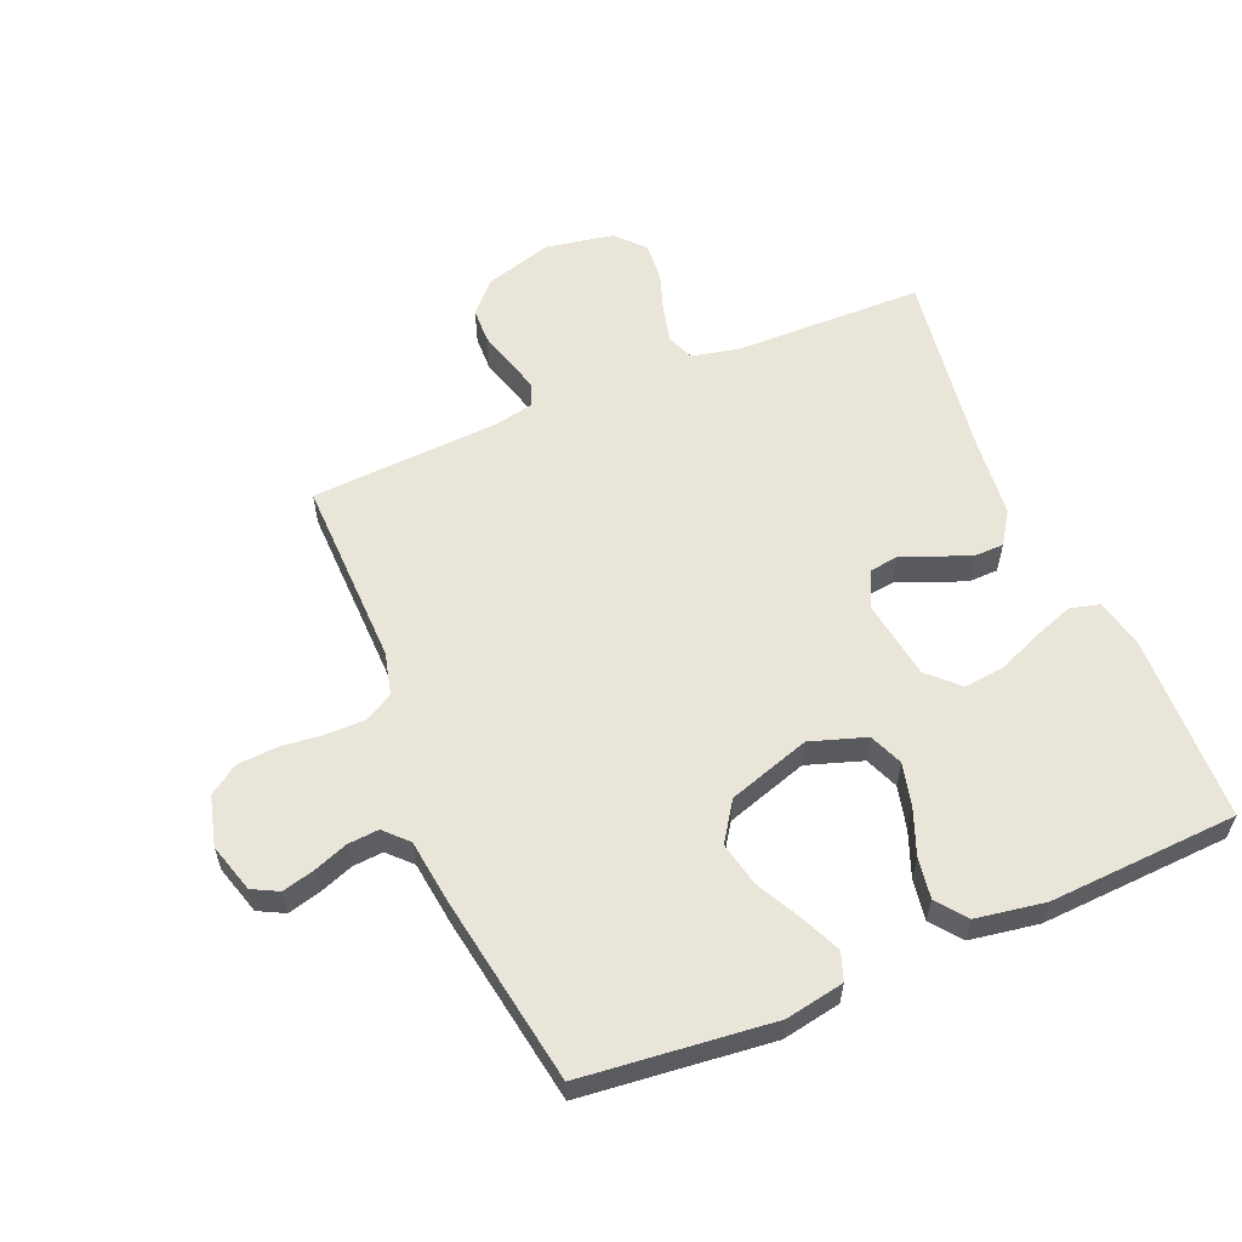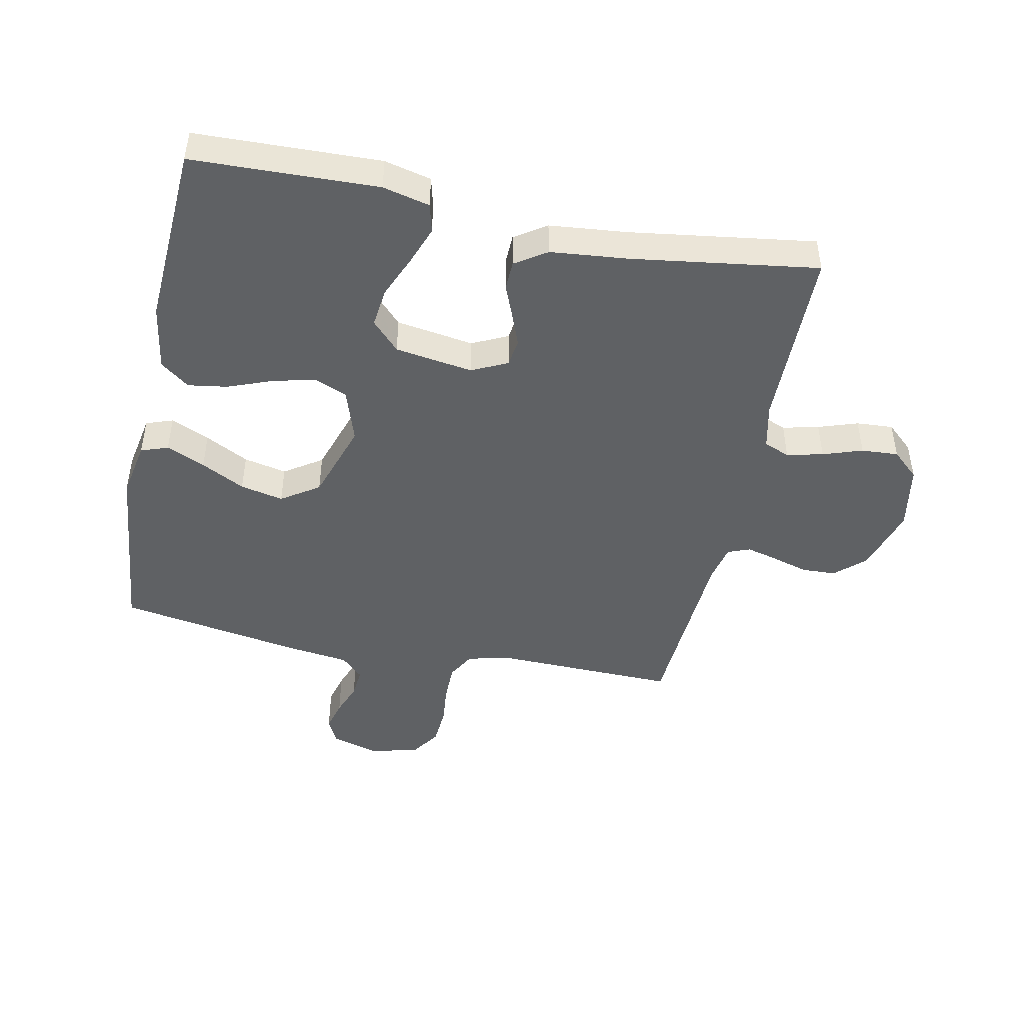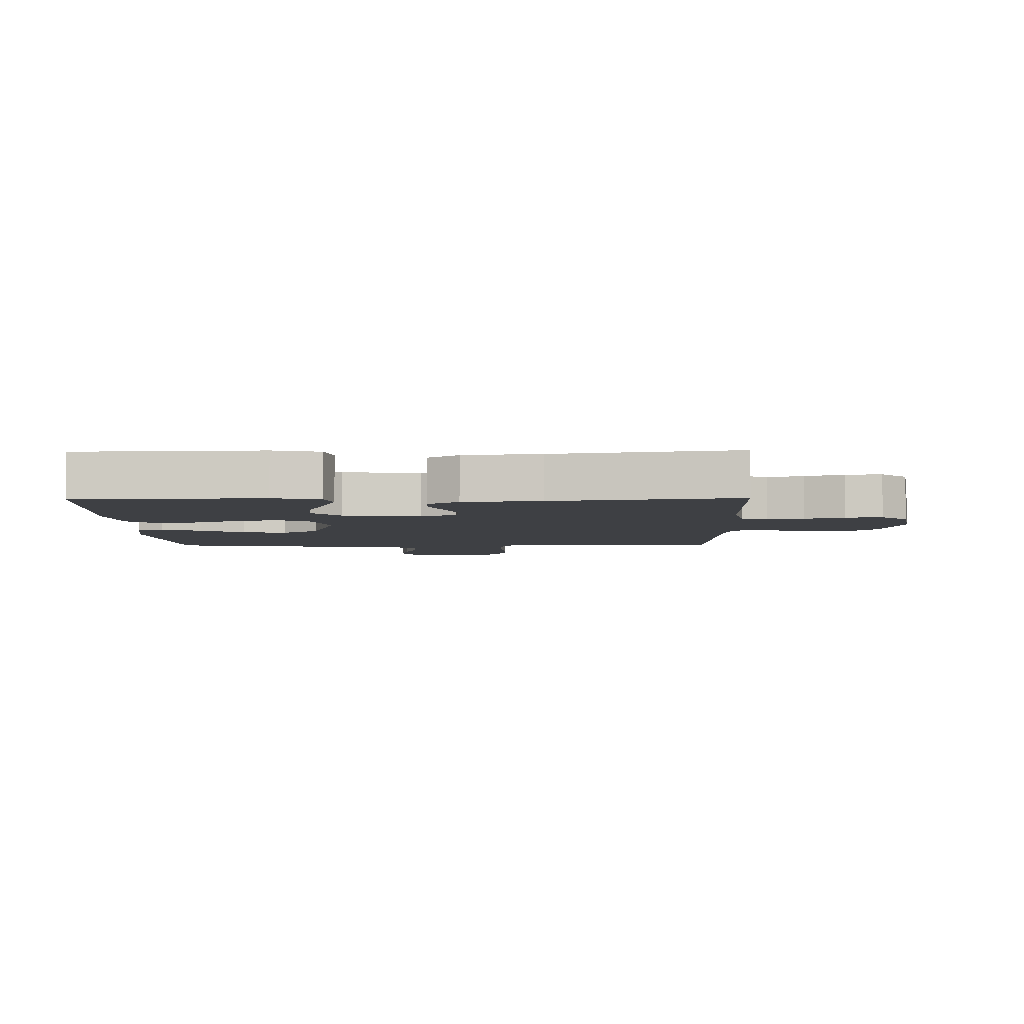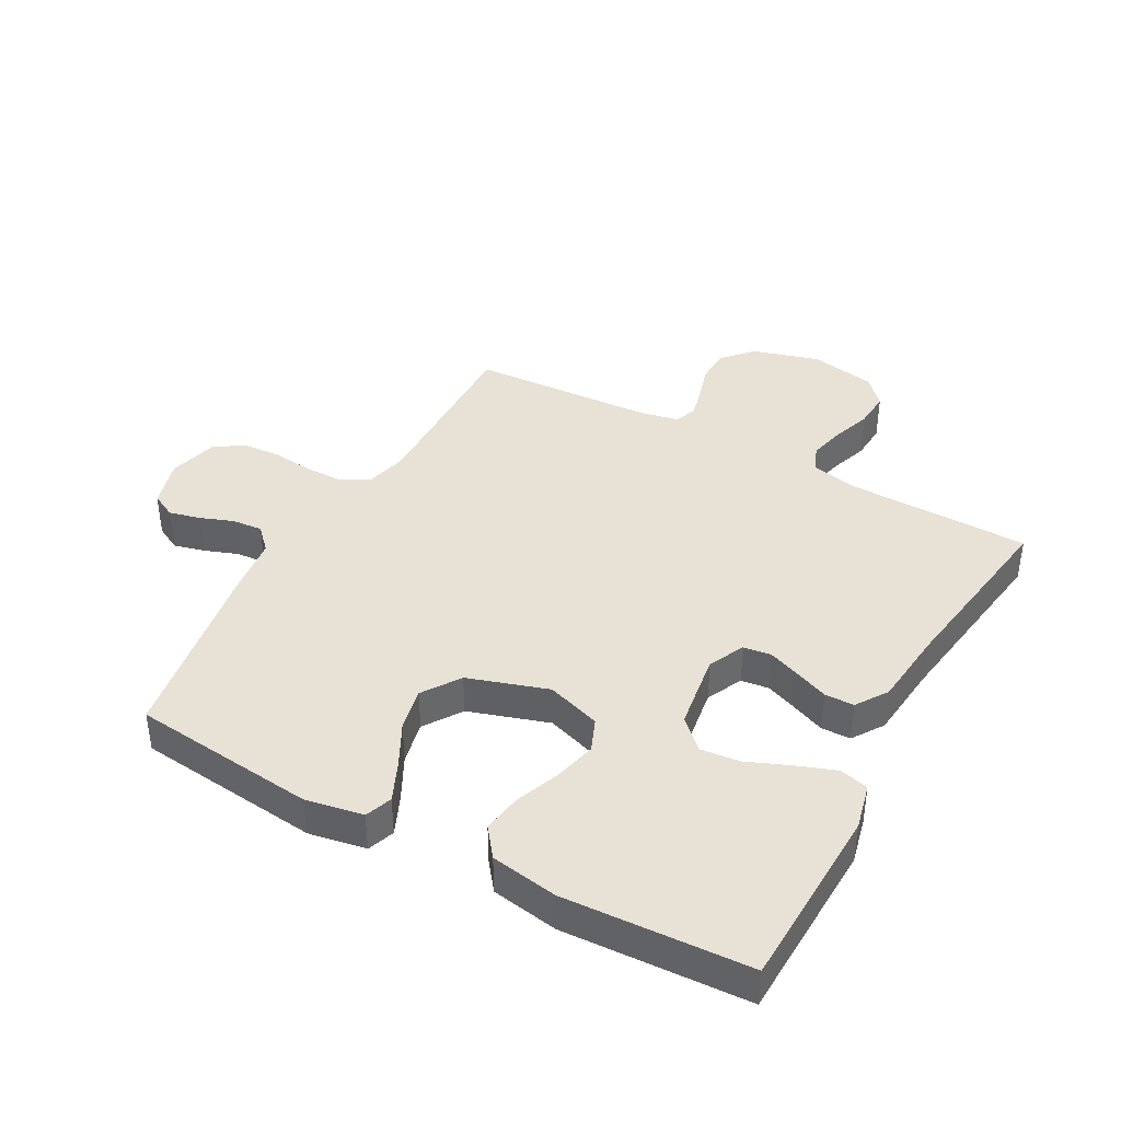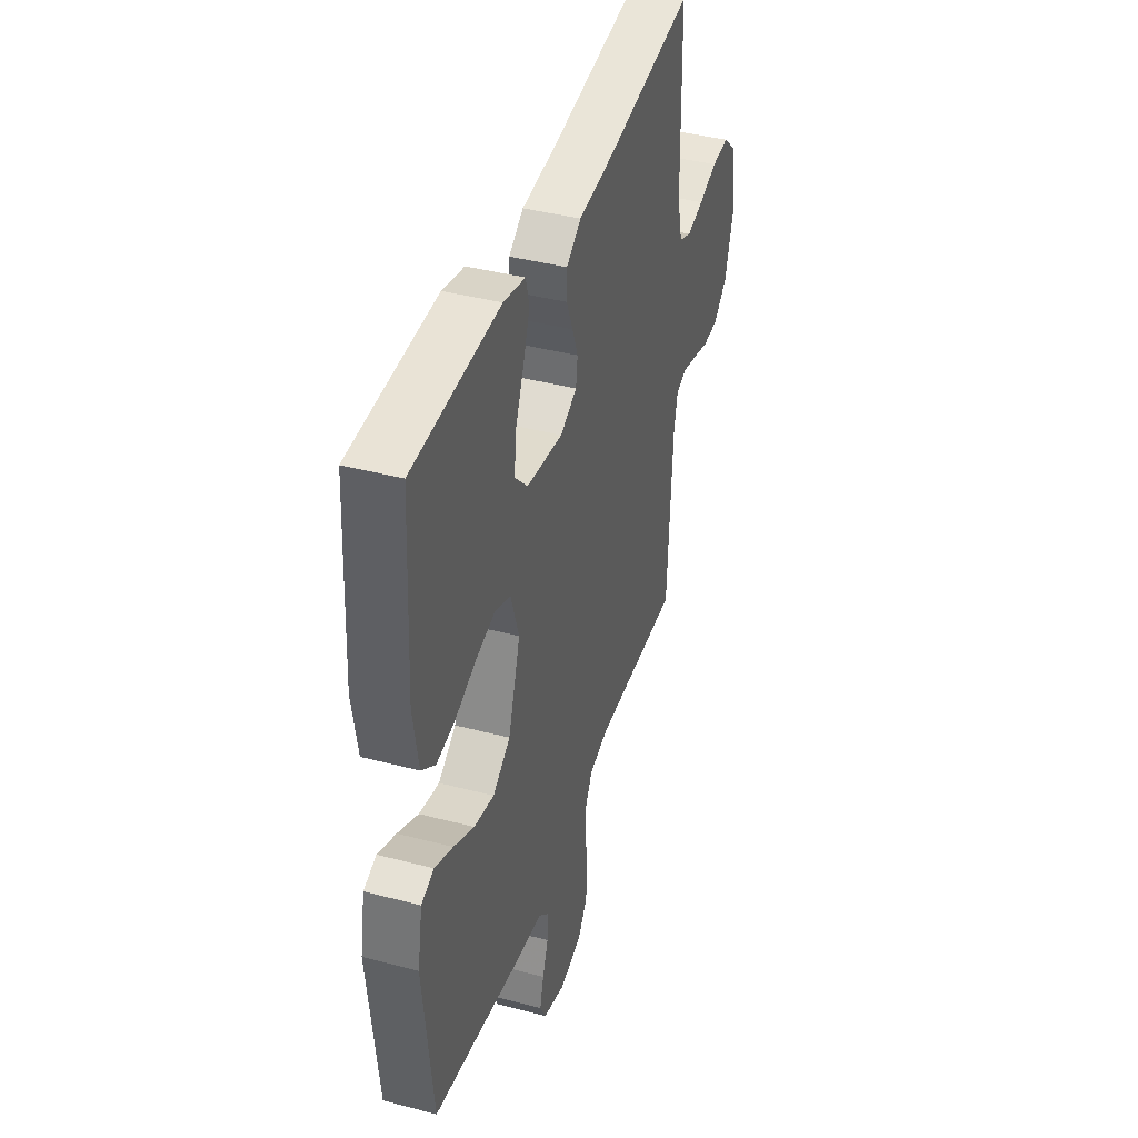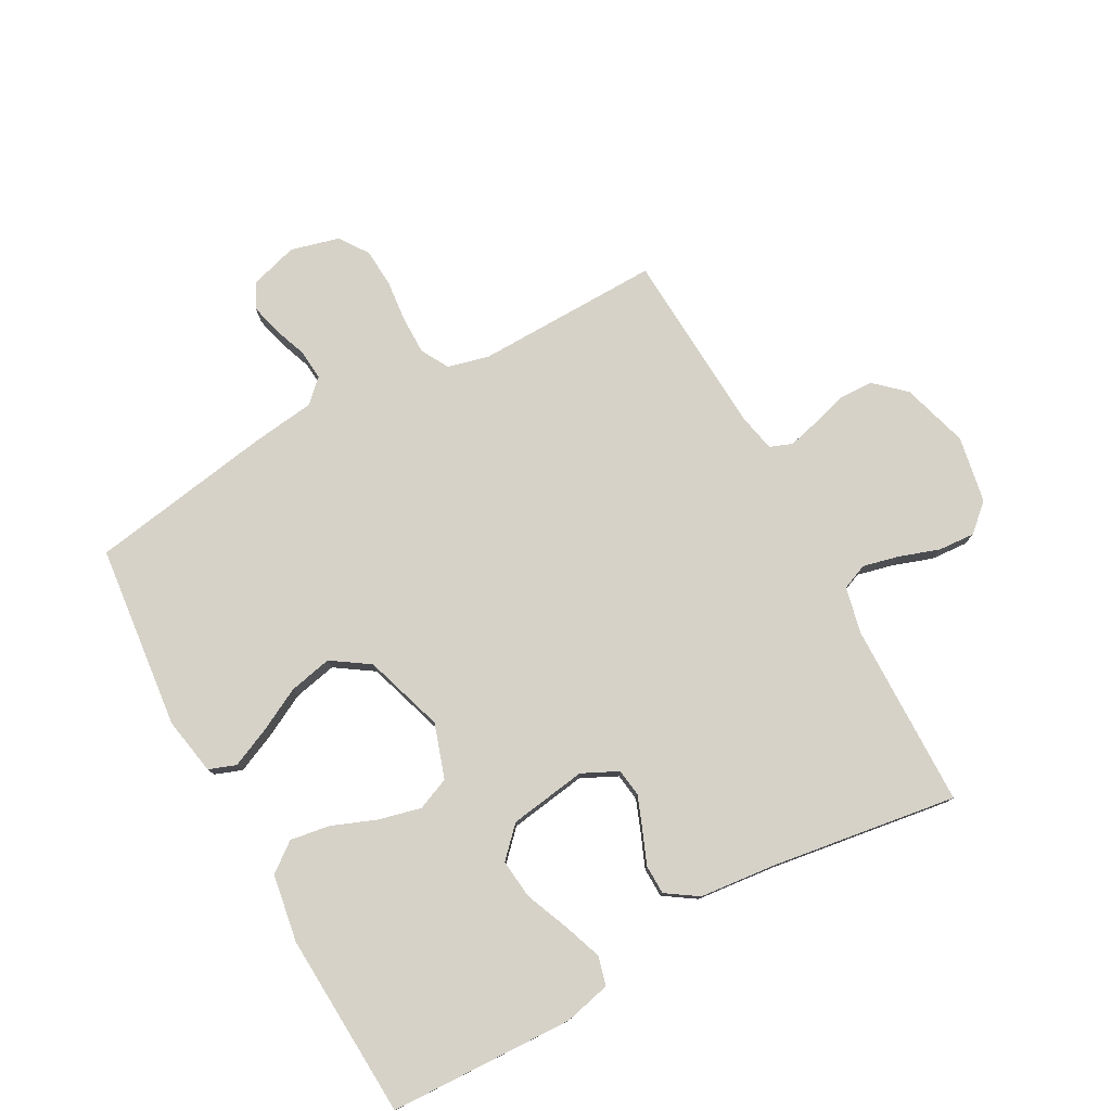
<metadata>
{"format":"obj","ext":"obj","renderer":"f3d","projection":"perspective","resolution":1024,"background":"white","views":[{"elev":58.4,"azim":-112.8,"up":"+Y"},{"elev":-46.1,"azim":-11.8,"up":"+Y"},{"elev":-4.8,"azim":1.2,"up":"+Y"},{"elev":40.3,"azim":-61.2,"up":"+Y"},{"elev":40.8,"azim":-72.2,"up":"+Z"},{"elev":77.9,"azim":-28.7,"up":"+Y"}]}
</metadata>
<code>
v -0.5 0.07 0.5
v -0.2 0.07 0.51
v -0.124 0.07 0.492
v -0.112 0.07 0.445
v -0.135 0.07 0.382
v -0.164 0.07 0.312
v -0.171 0.07 0.248
v -0.126 0.07 0.201
v 0 0.07 0.182
v 0.058 0.07 0.21
v 0.064 0.07 0.255
v 0.044 0.07 0.307
v 0.022 0.07 0.361
v 0.023 0.07 0.409
v 0.074 0.07 0.443
v 0.2 0.07 0.456
v 0.5 0.07 0.5
v 0.505 0.07 0.2
v 0.522 0.07 0.125
v 0.564 0.07 0.108
v 0.623 0.07 0.122
v 0.687 0.07 0.144
v 0.747 0.07 0.148
v 0.791 0.07 0.108
v 0.811 0.07 0
v 0.779 0.07 -0.108
v 0.731 0.07 -0.152
v 0.675 0.07 -0.154
v 0.617 0.07 -0.137
v 0.566 0.07 -0.124
v 0.53 0.07 -0.138
v 0.517 0.07 -0.2
v 0.5 0.07 -0.5
v 0.2 0.07 -0.494
v 0.133 0.07 -0.511
v 0.108 0.07 -0.556
v 0.108 0.07 -0.618
v 0.115 0.07 -0.685
v 0.111 0.07 -0.748
v 0.079 0.07 -0.795
v 0 0.07 -0.816
v -0.078 0.07 -0.793
v -0.099 0.07 -0.752
v -0.086 0.07 -0.701
v -0.066 0.07 -0.647
v -0.062 0.07 -0.598
v -0.098 0.07 -0.563
v -0.2 0.07 -0.55
v -0.5 0.07 -0.5
v -0.532 0.07 -0.2
v -0.515 0.07 -0.107
v -0.471 0.07 -0.091
v -0.408 0.07 -0.119
v -0.337 0.07 -0.156
v -0.267 0.07 -0.171
v -0.206 0.07 -0.13
v -0.164 0.07 0
v -0.193 0.07 0.088
v -0.246 0.07 0.11
v -0.315 0.07 0.093
v -0.387 0.07 0.065
v -0.451 0.07 0.055
v -0.498 0.07 0.091
v -0.516 0.07 0.2
v -0.5 0 0.5
v -0.2 0 0.51
v -0.124 0 0.492
v -0.112 0 0.445
v -0.135 0 0.382
v -0.164 0 0.312
v -0.171 0 0.248
v -0.126 0 0.201
v 0 0 0.182
v 0.058 0 0.21
v 0.064 0 0.255
v 0.044 0 0.307
v 0.022 0 0.361
v 0.023 0 0.409
v 0.074 0 0.443
v 0.2 0 0.456
v 0.5 0 0.5
v 0.505 0 0.2
v 0.522 0 0.125
v 0.564 0 0.108
v 0.623 0 0.122
v 0.687 0 0.144
v 0.747 0 0.148
v 0.791 0 0.108
v 0.811 0 0
v 0.779 0 -0.108
v 0.731 0 -0.152
v 0.675 0 -0.154
v 0.617 0 -0.137
v 0.566 0 -0.124
v 0.53 0 -0.138
v 0.517 0 -0.2
v 0.5 0 -0.5
v 0.2 0 -0.494
v 0.133 0 -0.511
v 0.108 0 -0.556
v 0.108 0 -0.618
v 0.115 0 -0.685
v 0.111 0 -0.748
v 0.079 0 -0.795
v 0 0 -0.816
v -0.078 0 -0.793
v -0.099 0 -0.752
v -0.086 0 -0.701
v -0.066 0 -0.647
v -0.062 0 -0.598
v -0.098 0 -0.563
v -0.2 0 -0.55
v -0.5 0 -0.5
v -0.532 0 -0.2
v -0.515 0 -0.107
v -0.471 0 -0.091
v -0.408 0 -0.119
v -0.337 0 -0.156
v -0.267 0 -0.171
v -0.206 0 -0.13
v -0.164 0 0
v -0.193 0 0.088
v -0.246 0 0.11
v -0.315 0 0.093
v -0.387 0 0.065
v -0.451 0 0.055
v -0.498 0 0.091
v -0.516 0 0.2
f 60 61 62 63
f 59 60 63 64
f 51 52 53 54
f 49 50 51 54
f 47 48 49 54
f 46 47 54 55
f 42 43 44 45
f 40 41 42 45
f 40 45 46
f 37 38 39 40
f 36 37 40 46
f 35 36 46 55
f 32 33 34
f 31 32 34 35
f 26 27 28 29
f 26 29 30
f 25 26 30
f 24 25 30 31
f 21 22 23 24
f 20 21 24 31
f 16 17 18
f 16 18 19
f 15 16 19
f 12 13 14 15
f 11 12 15 19
f 10 11 19 20
f 3 4 5 6
f 1 2 3 6
f 59 64 1 6
f 58 59 6 7
f 57 58 7 8
f 31 35 55 56
f 31 56 57
f 9 10 20 31
f 8 9 31 57
f 127 126 125 124
f 128 127 124 123
f 118 117 116 115
f 118 115 114 113
f 118 113 112 111
f 119 118 111 110
f 109 108 107 106
f 109 106 105 104
f 110 109 104
f 104 103 102 101
f 110 104 101 100
f 119 110 100 99
f 98 97 96
f 99 98 96 95
f 93 92 91 90
f 94 93 90
f 94 90 89
f 95 94 89 88
f 88 87 86 85
f 95 88 85 84
f 82 81 80
f 83 82 80
f 83 80 79
f 79 78 77 76
f 83 79 76 75
f 84 83 75 74
f 70 69 68 67
f 70 67 66 65
f 70 65 128 123
f 71 70 123 122
f 72 71 122 121
f 120 119 99 95
f 121 120 95
f 95 84 74 73
f 121 95 73 72
f 1 65 66 2
f 2 66 67 3
f 3 67 68 4
f 4 68 69 5
f 5 69 70 6
f 6 70 71 7
f 7 71 72 8
f 8 72 73 9
f 9 73 74 10
f 10 74 75 11
f 11 75 76 12
f 12 76 77 13
f 13 77 78 14
f 14 78 79 15
f 15 79 80 16
f 16 80 81 17
f 17 81 82 18
f 18 82 83 19
f 19 83 84 20
f 20 84 85 21
f 21 85 86 22
f 22 86 87 23
f 23 87 88 24
f 24 88 89 25
f 25 89 90 26
f 26 90 91 27
f 27 91 92 28
f 28 92 93 29
f 29 93 94 30
f 30 94 95 31
f 31 95 96 32
f 32 96 97 33
f 33 97 98 34
f 34 98 99 35
f 35 99 100 36
f 36 100 101 37
f 37 101 102 38
f 38 102 103 39
f 39 103 104 40
f 40 104 105 41
f 41 105 106 42
f 42 106 107 43
f 43 107 108 44
f 44 108 109 45
f 45 109 110 46
f 46 110 111 47
f 47 111 112 48
f 48 112 113 49
f 49 113 114 50
f 50 114 115 51
f 51 115 116 52
f 52 116 117 53
f 53 117 118 54
f 54 118 119 55
f 55 119 120 56
f 56 120 121 57
f 57 121 122 58
f 58 122 123 59
f 59 123 124 60
f 60 124 125 61
f 61 125 126 62
f 62 126 127 63
f 63 127 128 64
f 64 128 65 1

</code>
